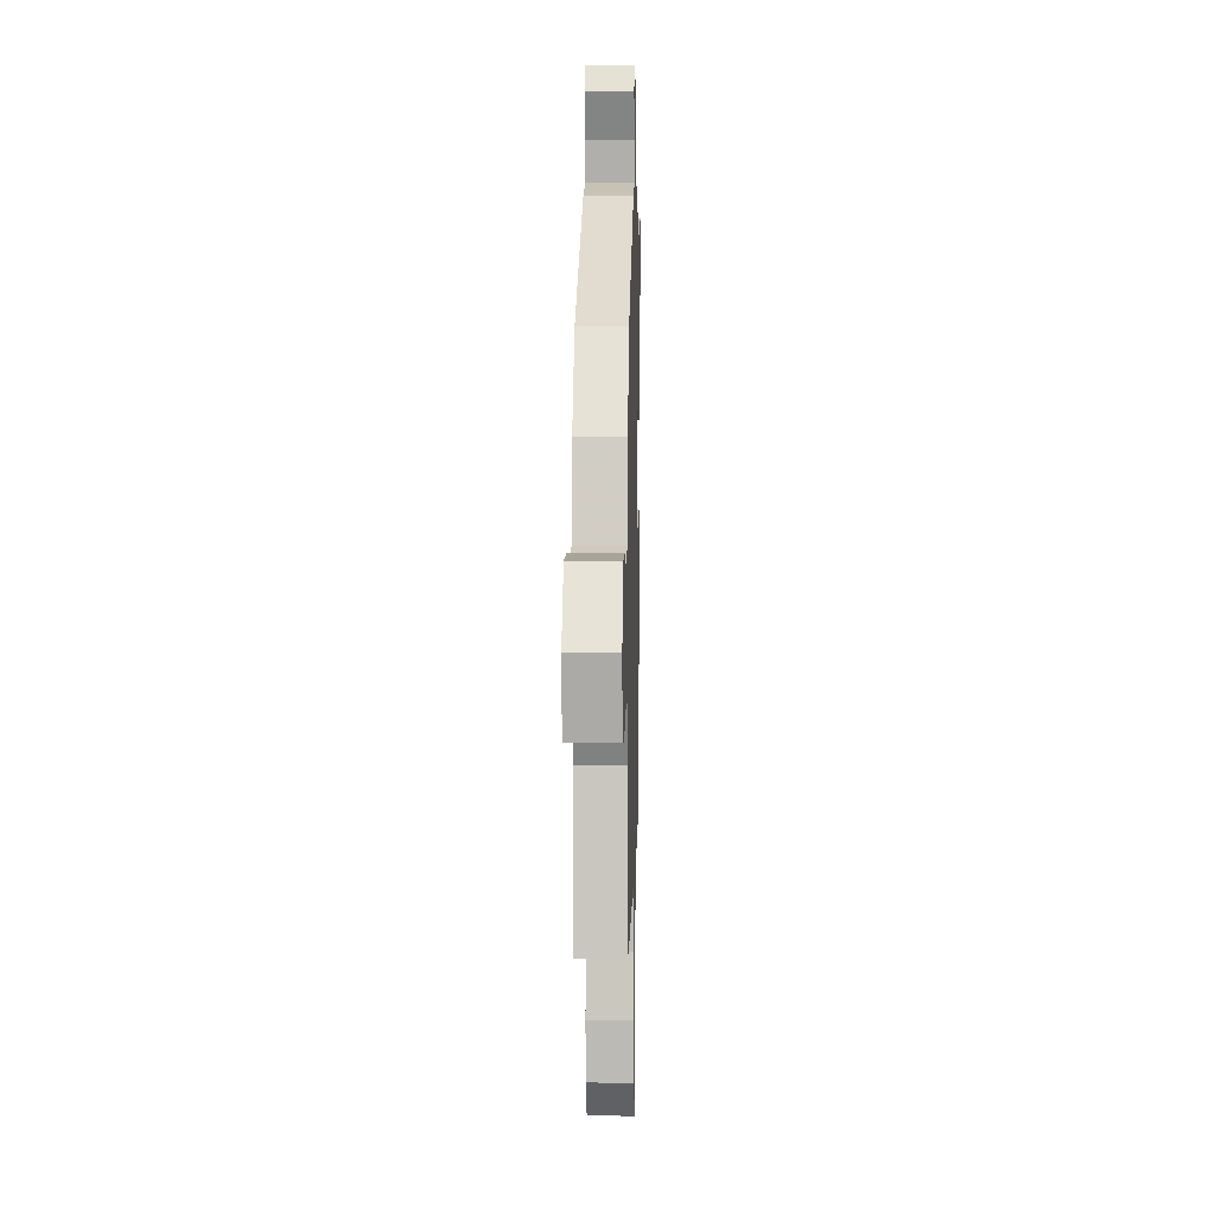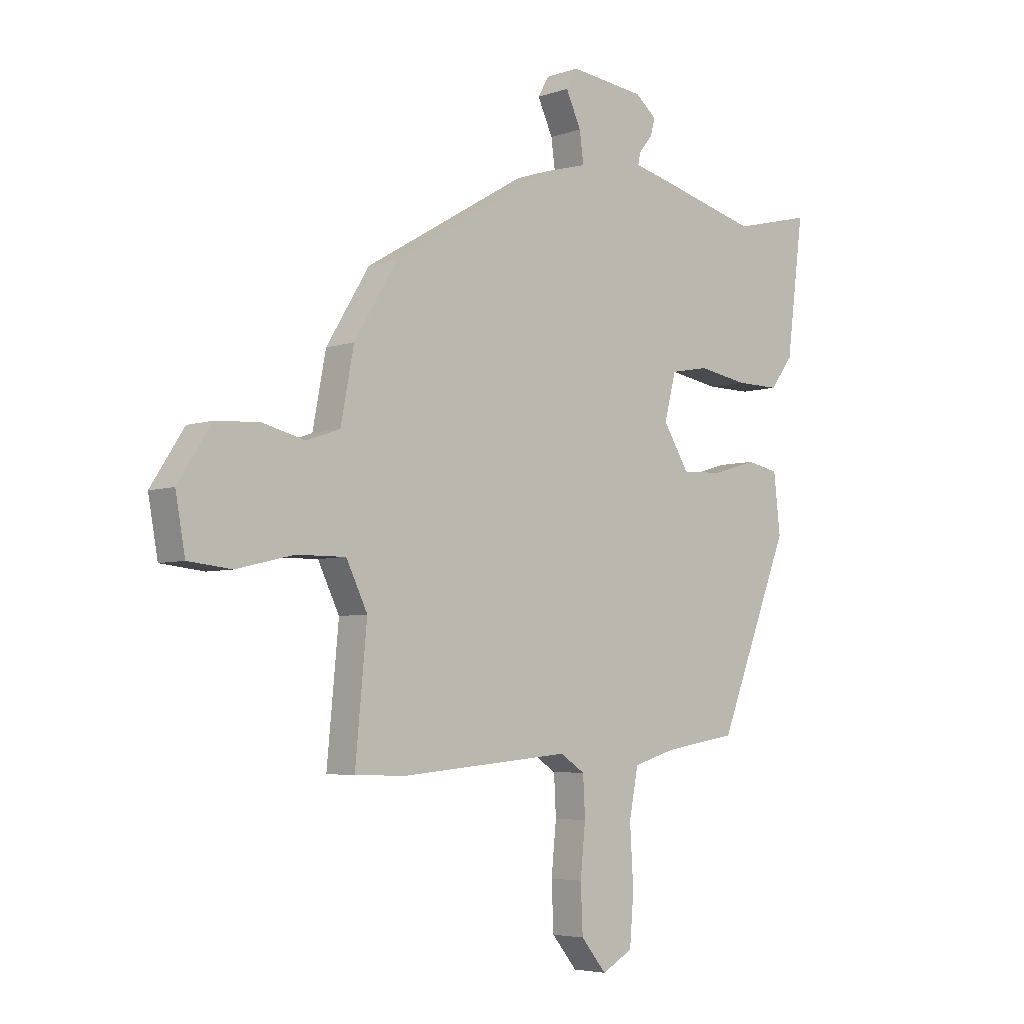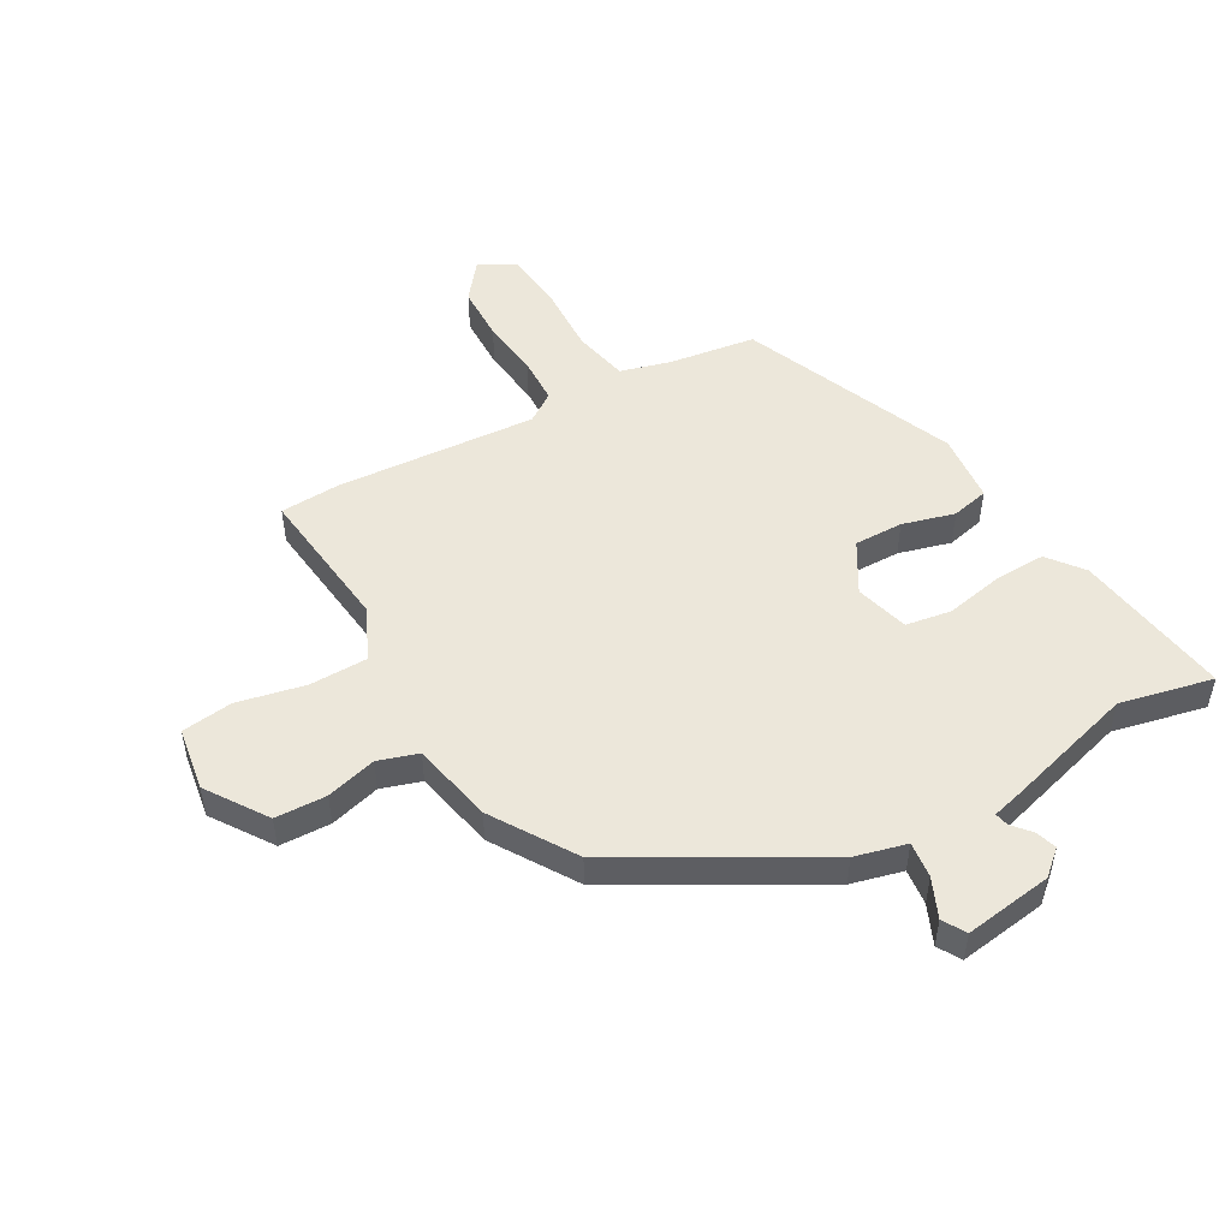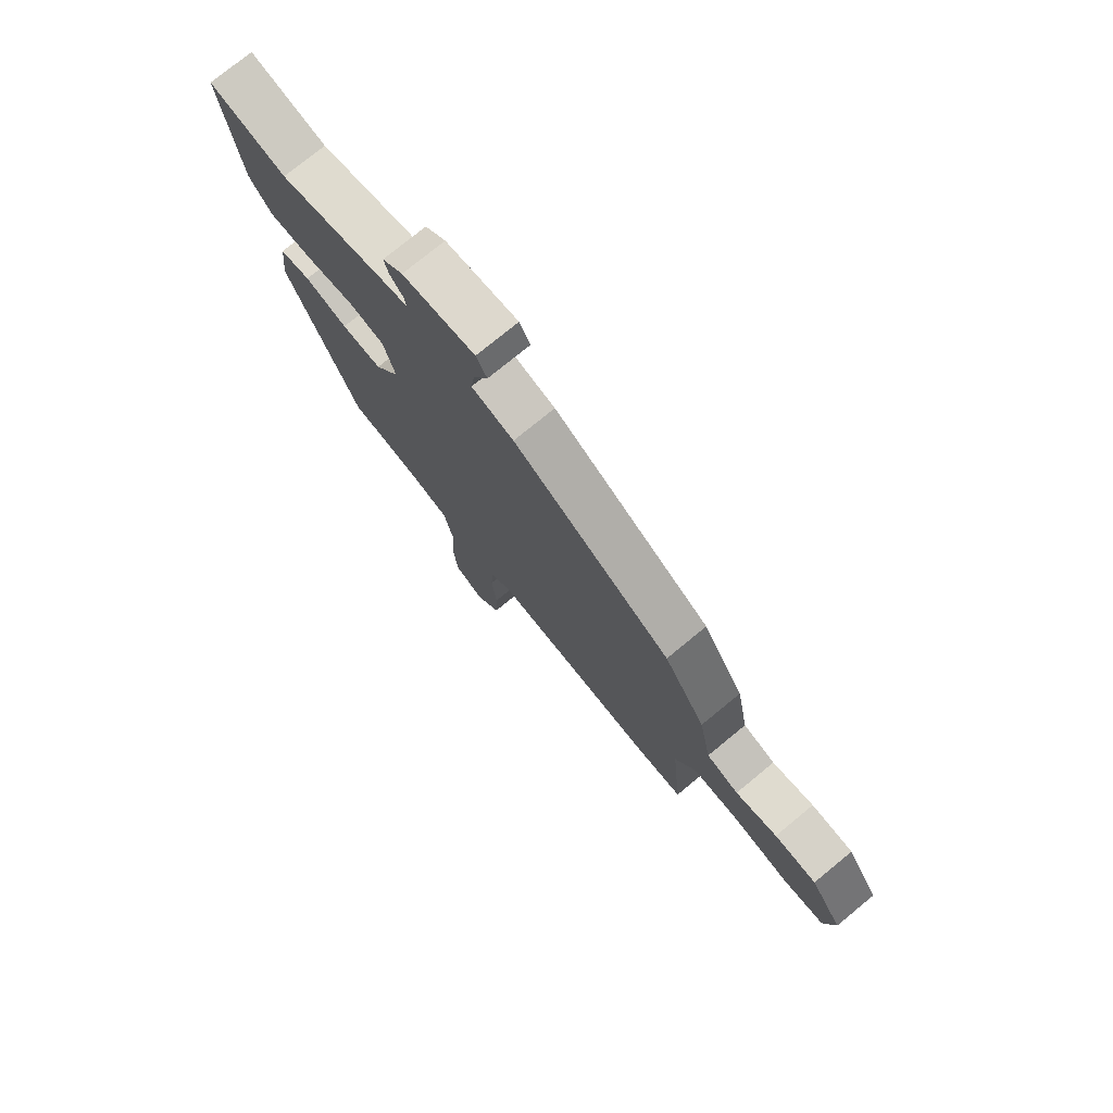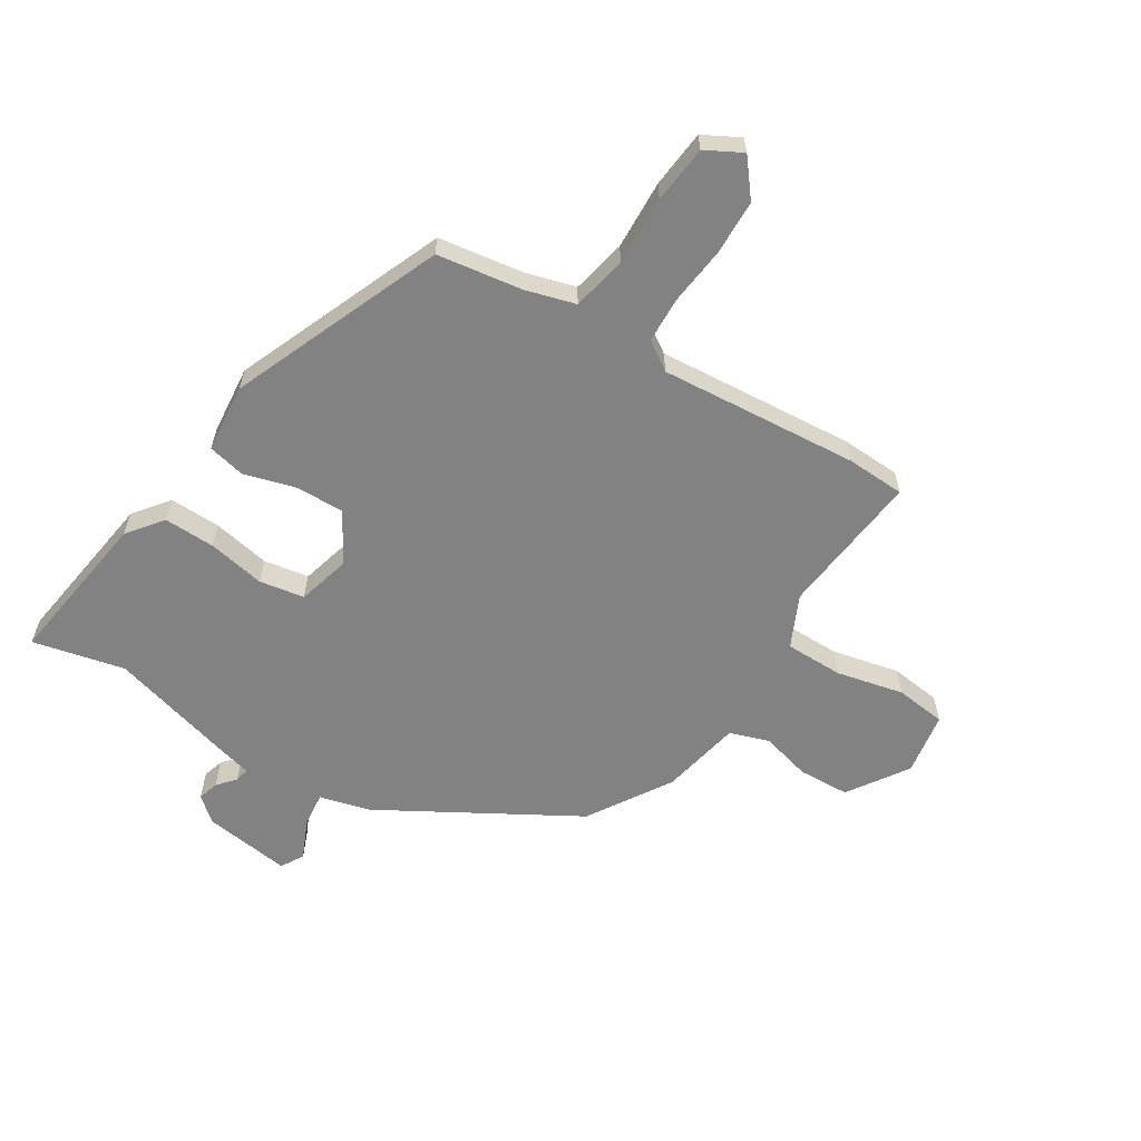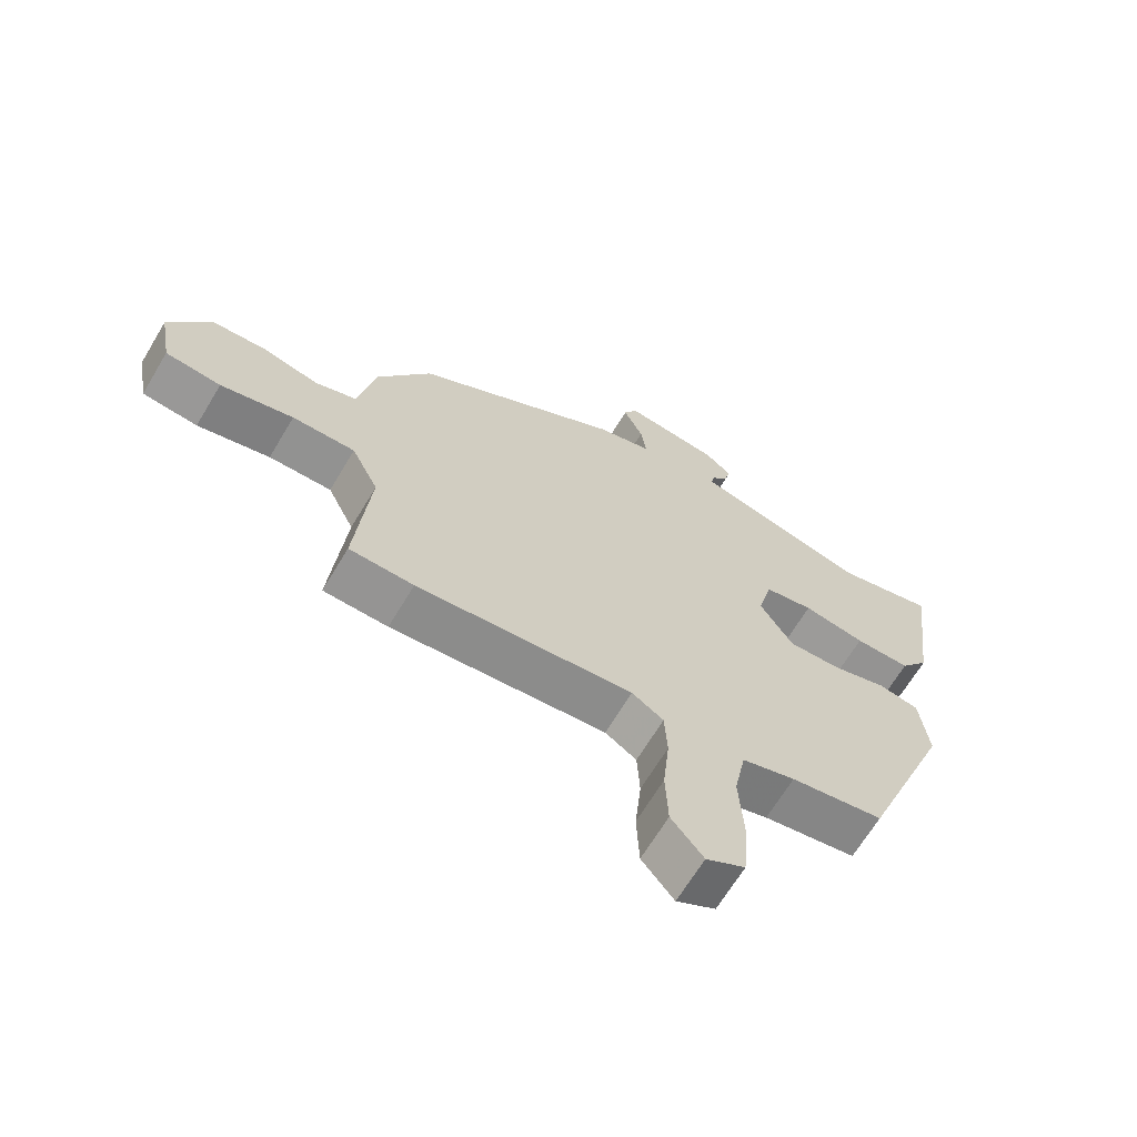
<metadata>
{"format":"obj","ext":"obj","renderer":"f3d","projection":"perspective","resolution":1024,"background":"white","views":[{"elev":3.8,"azim":-88.5,"up":"+Z"},{"elev":-4.9,"azim":-42.5,"up":"+Z"},{"elev":50.8,"azim":-30.7,"up":"+Y"},{"elev":76.0,"azim":-129.4,"up":"+Z"},{"elev":-60.9,"azim":147.2,"up":"+Y"},{"elev":-66.5,"azim":-30.9,"up":"+Z"}]}
</metadata>
<code>
v -0.408 0.07 -0.503
v -0.508 0.07 -0.5
v -0.485 0.07 -0.255
v -0.527 0.07 -0.168
v -0.625 0.07 -0.169
v -0.738 0.07 -0.196
v -0.824 0.07 -0.187
v -0.843 0.07 -0.081
v -0.777 0.07 0.021
v -0.691 0.07 0.026
v -0.606 0.07 0.005
v -0.54 0.07 0.028
v -0.514 0.07 0.165
v -0.429 0.07 0.305
v -0.105 0.07 0.497
v -0.019 0.07 0.521
v -0.027 0.07 0.581
v -0.057 0.07 0.646
v -0.035 0.07 0.685
v 0.113 0.07 0.667
v 0.155 0.07 0.632
v 0.145 0.07 0.597
v 0.119 0.07 0.566
v 0.114 0.07 0.542
v 0.165 0.07 0.53
v 0.386 0.07 0.472
v 0.541 0.07 0.51
v 0.507 0.07 0.245
v 0.462 0.07 0.185
v 0.375 0.07 0.186
v 0.278 0.07 0.203
v 0.202 0.07 0.189
v 0.179 0.07 0.099
v 0.23 0.07 0.016
v 0.312 0.07 0.019
v 0.399 0.07 0.045
v 0.462 0.07 0.032
v 0.475 0.07 -0.084
v 0.333 0.07 -0.444
v 0.188 0.07 -0.468
v 0.105 0.07 -0.493
v 0.087 0.07 -0.586
v 0.094 0.07 -0.703
v 0.086 0.07 -0.801
v 0.025 0.07 -0.835
v -0.025 0.07 -0.774
v -0.029 0.07 -0.681
v -0.019 0.07 -0.582
v -0.023 0.07 -0.504
v -0.072 0.07 -0.472
v -0.408 0 -0.503
v -0.508 0 -0.5
v -0.485 0 -0.255
v -0.527 0 -0.168
v -0.625 0 -0.169
v -0.738 0 -0.196
v -0.824 0 -0.187
v -0.843 0 -0.081
v -0.777 0 0.021
v -0.691 0 0.026
v -0.606 0 0.005
v -0.54 0 0.028
v -0.514 0 0.165
v -0.429 0 0.305
v -0.105 0 0.497
v -0.019 0 0.521
v -0.027 0 0.581
v -0.057 0 0.646
v -0.035 0 0.685
v 0.113 0 0.667
v 0.155 0 0.632
v 0.145 0 0.597
v 0.119 0 0.566
v 0.114 0 0.542
v 0.165 0 0.53
v 0.386 0 0.472
v 0.541 0 0.51
v 0.507 0 0.245
v 0.462 0 0.185
v 0.375 0 0.186
v 0.278 0 0.203
v 0.202 0 0.189
v 0.179 0 0.099
v 0.23 0 0.016
v 0.312 0 0.019
v 0.399 0 0.045
v 0.462 0 0.032
v 0.475 0 -0.084
v 0.333 0 -0.444
v 0.188 0 -0.468
v 0.105 0 -0.493
v 0.087 0 -0.586
v 0.094 0 -0.703
v 0.086 0 -0.801
v 0.025 0 -0.835
v -0.025 0 -0.774
v -0.029 0 -0.681
v -0.019 0 -0.582
v -0.023 0 -0.504
v -0.072 0 -0.472
f 46 47 48
f 45 46 48
f 44 45 48
f 43 44 48
f 42 43 48
f 41 42 48 49
f 40 41 49 50
f 39 40 50
f 38 39 50
f 37 38 50
f 36 37 50
f 35 36 50
f 29 30 31
f 28 29 31
f 27 28 31
f 26 27 31
f 26 31 32
f 25 26 32
f 24 25 32
f 21 22 23
f 20 21 23
f 19 20 23
f 18 19 23
f 17 18 23
f 16 17 23 24
f 24 32 33
f 16 24 33
f 15 16 33
f 14 15 33
f 13 14 33
f 12 13 33
f 9 10 11
f 8 9 11
f 7 8 11
f 6 7 11
f 5 6 11
f 12 33 34
f 11 12 34
f 5 11 34
f 4 5 34
f 50 1 2 3
f 34 35 50
f 4 34 50
f 3 4 50
f 98 97 96
f 98 96 95
f 98 95 94
f 98 94 93
f 98 93 92
f 99 98 92 91
f 100 99 91 90
f 100 90 89
f 100 89 88
f 100 88 87
f 100 87 86
f 100 86 85
f 81 80 79
f 81 79 78
f 81 78 77
f 81 77 76
f 82 81 76
f 82 76 75
f 82 75 74
f 73 72 71
f 73 71 70
f 73 70 69
f 73 69 68
f 73 68 67
f 74 73 67 66
f 83 82 74
f 83 74 66
f 83 66 65
f 83 65 64
f 83 64 63
f 83 63 62
f 61 60 59
f 61 59 58
f 61 58 57
f 61 57 56
f 61 56 55
f 84 83 62
f 84 62 61
f 84 61 55
f 84 55 54
f 53 52 51 100
f 100 85 84
f 100 84 54
f 100 54 53
f 1 51 52 2
f 2 52 53 3
f 3 53 54 4
f 4 54 55 5
f 5 55 56 6
f 6 56 57 7
f 7 57 58 8
f 8 58 59 9
f 9 59 60 10
f 10 60 61 11
f 11 61 62 12
f 12 62 63 13
f 13 63 64 14
f 14 64 65 15
f 15 65 66 16
f 16 66 67 17
f 17 67 68 18
f 18 68 69 19
f 19 69 70 20
f 20 70 71 21
f 21 71 72 22
f 22 72 73 23
f 23 73 74 24
f 24 74 75 25
f 25 75 76 26
f 26 76 77 27
f 27 77 78 28
f 28 78 79 29
f 29 79 80 30
f 30 80 81 31
f 31 81 82 32
f 32 82 83 33
f 33 83 84 34
f 34 84 85 35
f 35 85 86 36
f 36 86 87 37
f 37 87 88 38
f 38 88 89 39
f 39 89 90 40
f 40 90 91 41
f 41 91 92 42
f 42 92 93 43
f 43 93 94 44
f 44 94 95 45
f 45 95 96 46
f 46 96 97 47
f 47 97 98 48
f 48 98 99 49
f 49 99 100 50
f 50 100 51 1

</code>
